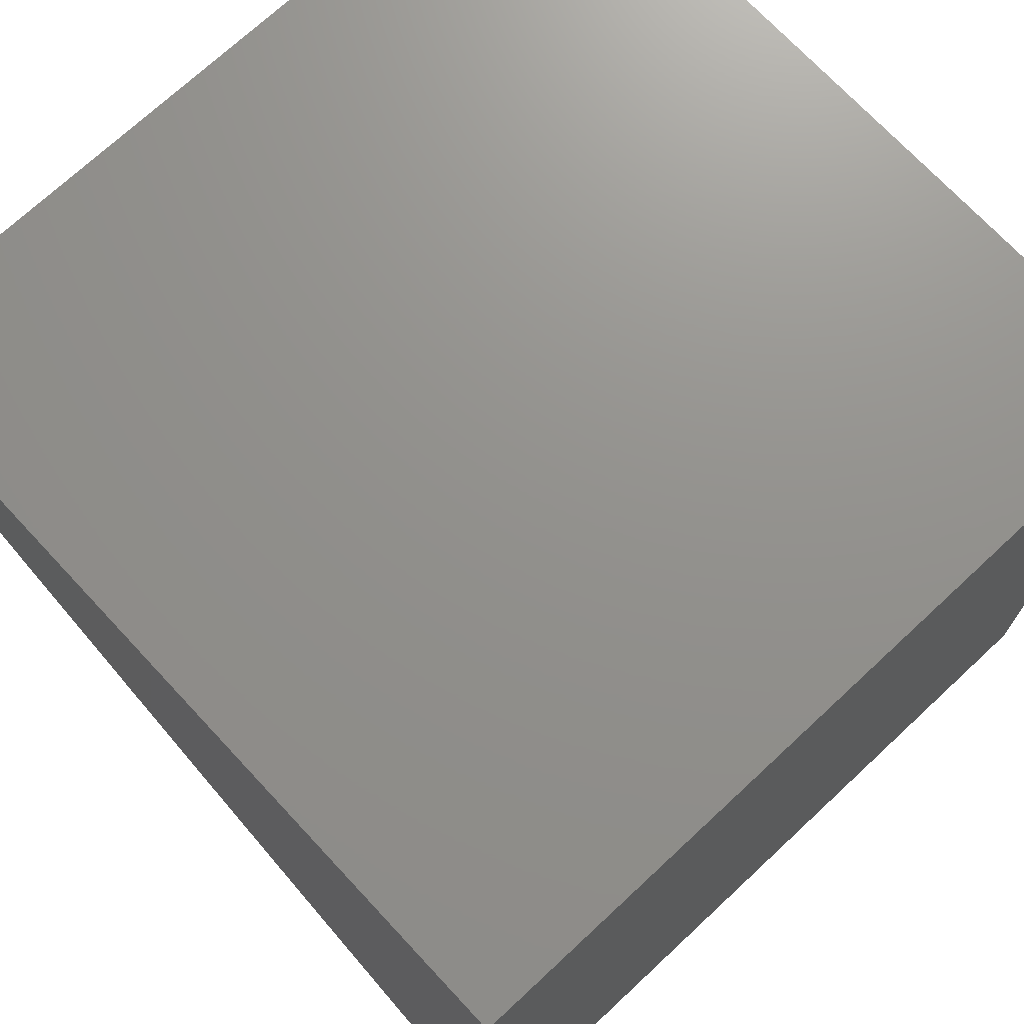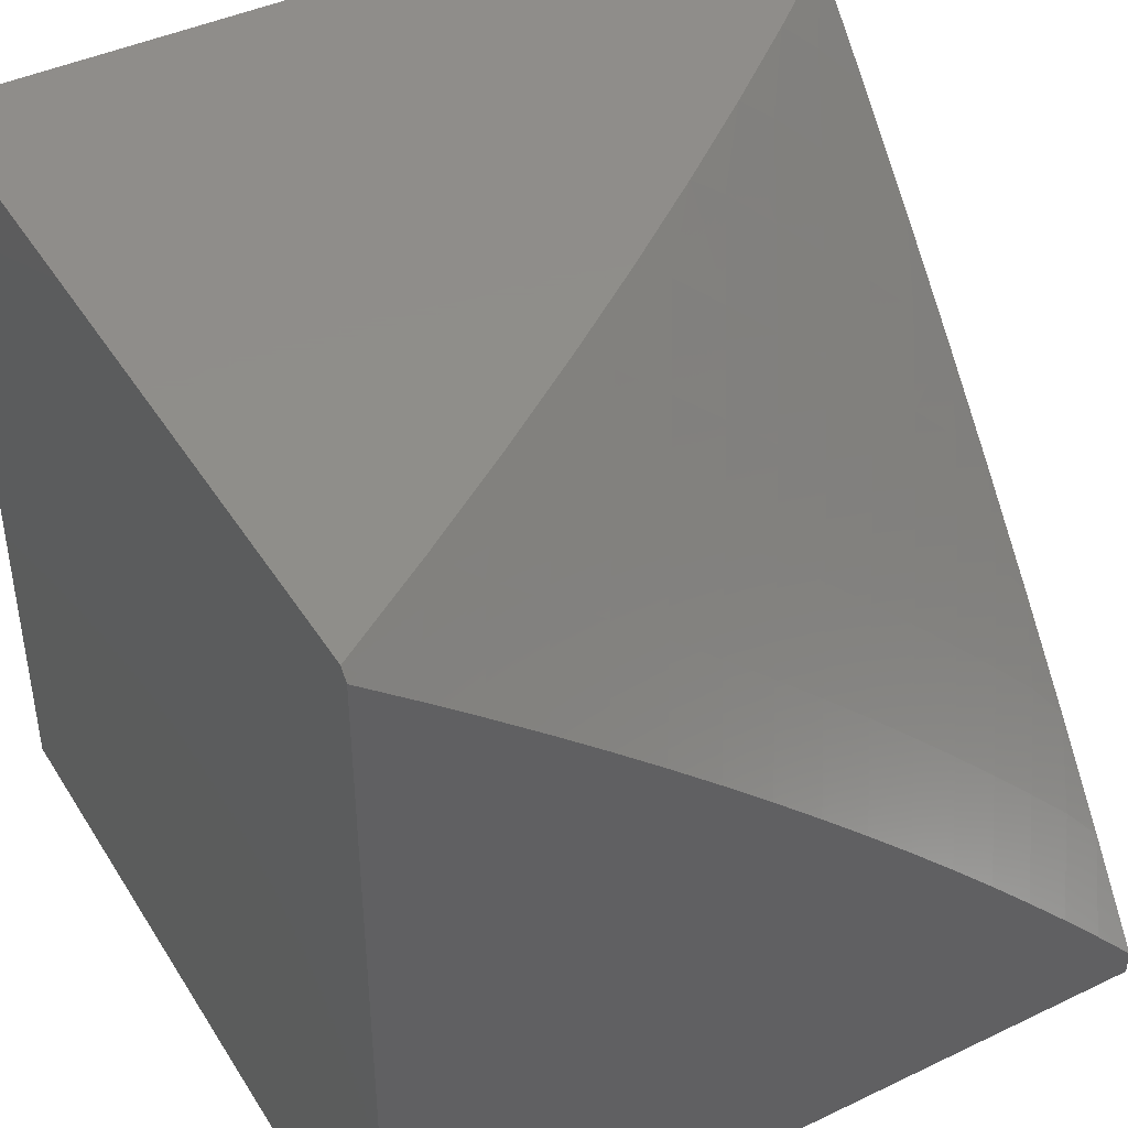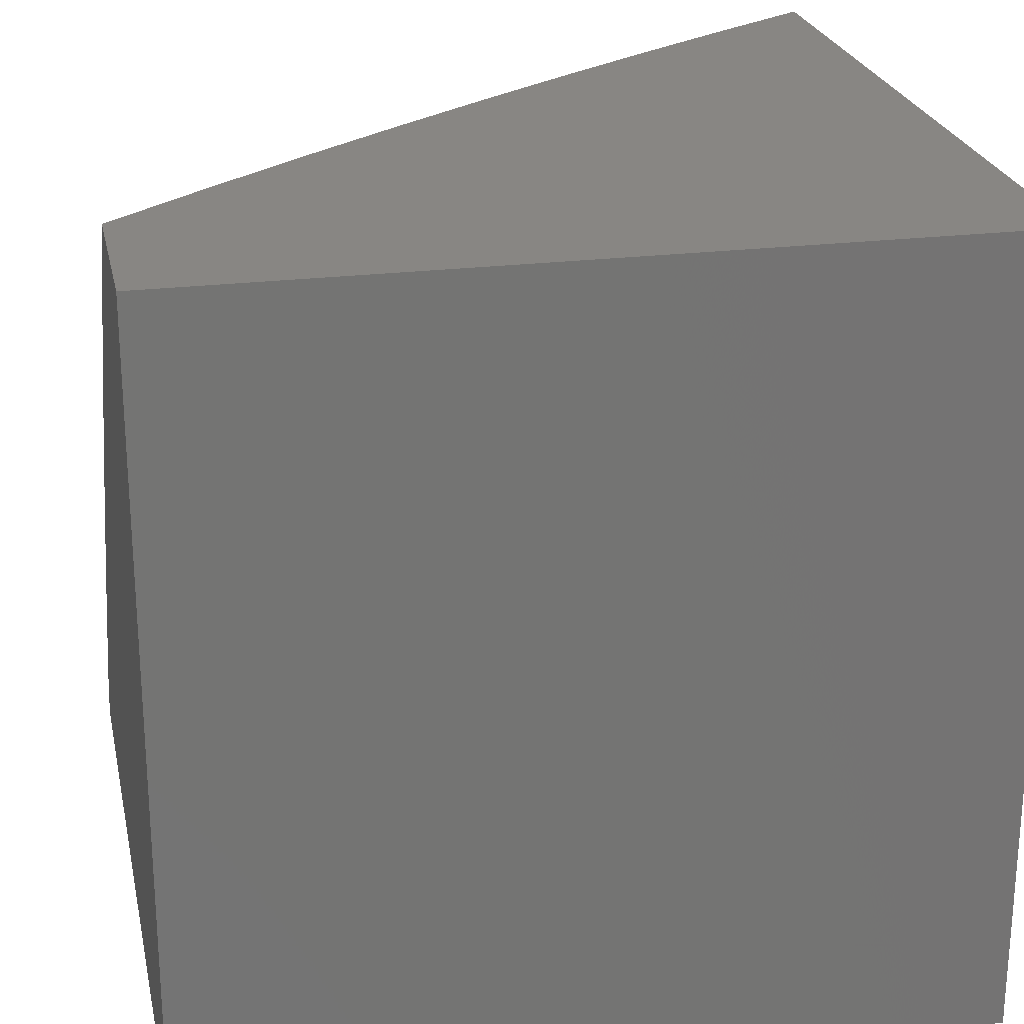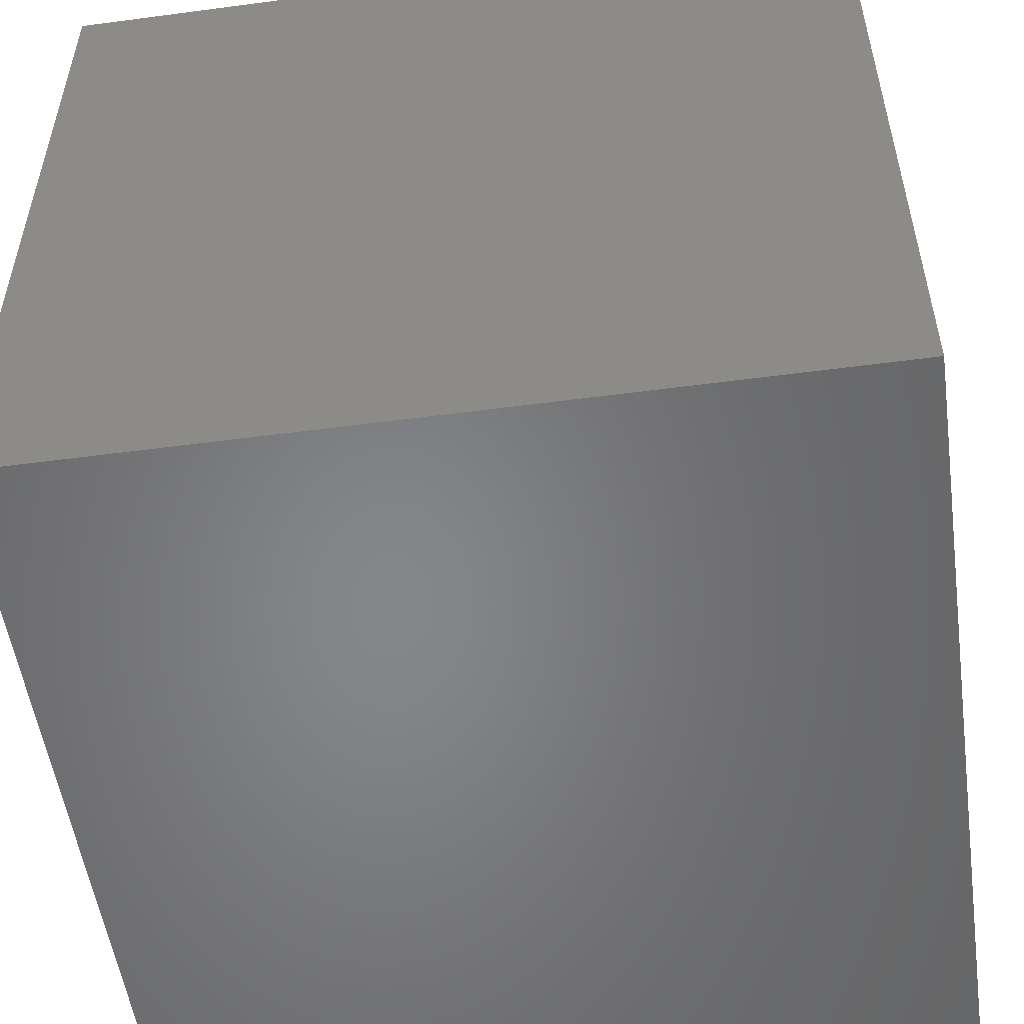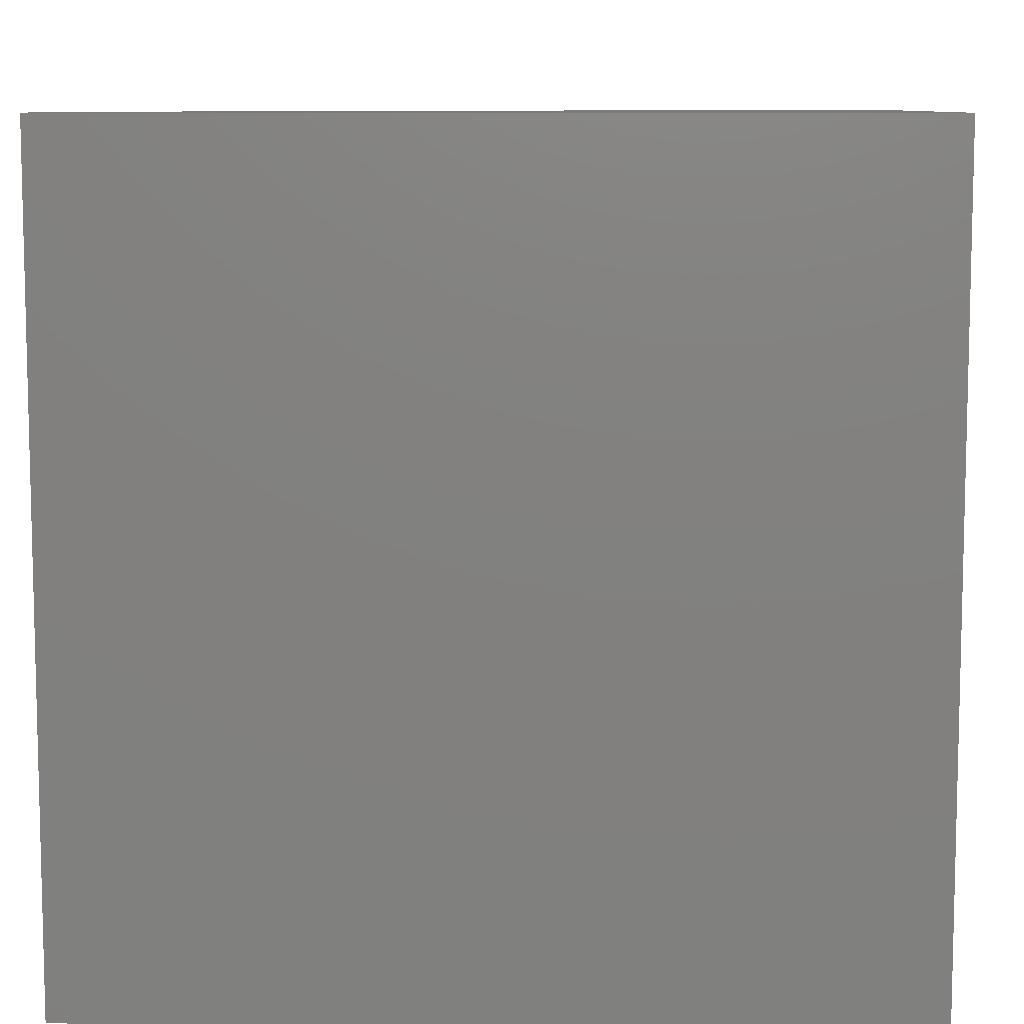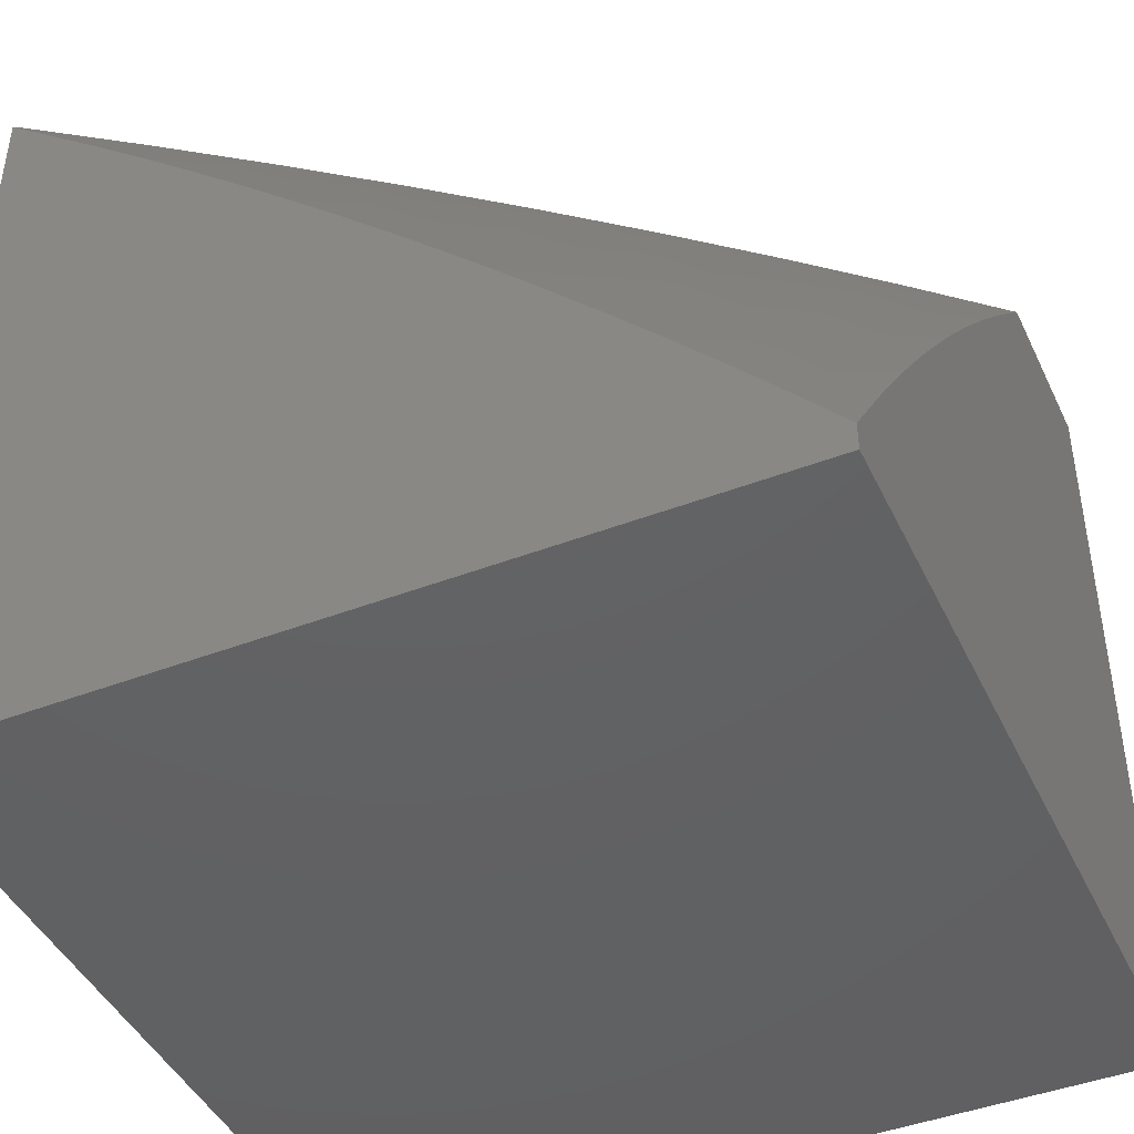
<metadata>
{"format":"stl","ext":"stl","renderer":"f3d","projection":"perspective","resolution":1024,"background":"white","views":[{"elev":72.0,"azim":-43.0,"up":"+Z"},{"elev":42.6,"azim":150.3,"up":"+Y"},{"elev":24.0,"azim":-11.7,"up":"+Y"},{"elev":-53.2,"azim":98.1,"up":"+Y"},{"elev":8.8,"azim":2.1,"up":"+Y"},{"elev":-44.1,"azim":-155.8,"up":"+Y"}]}
</metadata>
<code>
# stl→obj: 88 verts, 172 faces
v -5 5.987 -8
v -5.067 5.932 -8
v -5 6 -7.989
v -5.131 6 -7.9
v -5.186 5.948 -7.906
v -5.26 6 -7.809
v -5.253 5.891 -7.906
v -5.311 5.956 -7.811
v -5.378 5.898 -7.811
v -5.387 6 -7.716
v -5.435 5.961 -7.715
v -5.513 6 -7.621
v -5.503 5.901 -7.715
v -5.56 5.963 -7.617
v -5.628 5.902 -7.617
v -5.637 6 -7.524
v -5.685 5.962 -7.519
v -5.76 6 -7.424
v -5.753 5.9 -7.519
v -5.81 5.958 -7.42
v -5.878 5.895 -7.42
v -5.881 6 -7.323
v -5.935 5.952 -7.32
v -6 6 -7.219
v -6 5.885 -7.324
v -5.944 5.83 -7.42
v -5.886 5.773 -7.519
v -6 5.768 -7.427
v -5.951 5.709 -7.519
v -6 5.65 -7.527
v -5.891 5.651 -7.617
v -5.955 5.587 -7.617
v -5.83 5.593 -7.715
v -5.894 5.529 -7.715
v -5.769 5.534 -7.811
v -5.831 5.471 -7.811
v -5.706 5.474 -7.906
v -5.768 5.411 -7.906
v -5.645 5.411 -8
v -5.706 5.35 -8
v -5.134 5.877 -8
v -5.2 5.822 -8
v -5.32 5.834 -7.906
v -5.445 5.839 -7.811
v -5.57 5.841 -7.715
v -5.695 5.84 -7.617
v -5.82 5.837 -7.519
v -5.266 5.765 -8
v -5.386 5.776 -7.906
v -5.511 5.779 -7.811
v -5.636 5.78 -7.715
v -5.761 5.778 -7.617
v -5.826 5.715 -7.617
v -5.331 5.708 -8
v -5.451 5.717 -7.906
v -5.576 5.719 -7.811
v -5.701 5.718 -7.715
v -5.766 5.656 -7.715
v -5.395 5.65 -8
v -5.516 5.657 -7.906
v -5.641 5.658 -7.811
v -5.705 5.596 -7.811
v -5.458 5.591 -8
v -5.58 5.597 -7.906
v -5.644 5.536 -7.906
v -5.521 5.532 -8
v -5.583 5.472 -8
v -5.83 5.348 -7.906
v -5.766 5.288 -8
v -5.89 5.285 -7.906
v -5.826 5.225 -8
v -5.95 5.22 -7.906
v -5.884 5.162 -8
v -6 5.16 -7.91
v -5.943 5.098 -8
v -6 5.033 -8
v -6 5.285 -7.817
v -5.954 5.342 -7.811
v -6 5.408 -7.723
v -5.893 5.407 -7.811
v -5.956 5.464 -7.715
v -6 5.53 -7.626
v -6 6 -7
v -6 5 -7
v -6 5 -8
v -5 5 -8
v -5 6 -7
v -5 5 -7
f 1 2 3
f 3 2 4
f 4 2 5
f 4 5 6
f 6 5 7
f 6 7 8
f 8 7 9
f 8 9 10
f 10 9 11
f 10 11 12
f 12 11 13
f 12 13 14
f 14 13 15
f 14 15 16
f 16 15 17
f 16 17 18
f 18 17 19
f 18 19 20
f 20 19 21
f 20 21 22
f 22 21 23
f 22 23 24
f 24 23 25
f 25 23 21
f 25 21 26
f 26 21 27
f 26 27 28
f 28 27 29
f 28 29 30
f 30 29 31
f 30 31 32
f 32 31 33
f 32 33 34
f 34 33 35
f 34 35 36
f 36 35 37
f 36 37 38
f 38 37 39
f 38 39 40
f 2 41 5
f 5 41 7
f 41 42 7
f 7 42 43
f 7 43 9
f 9 43 44
f 9 44 13
f 13 44 45
f 13 45 15
f 15 45 46
f 15 46 19
f 19 46 47
f 19 47 21
f 21 47 27
f 42 48 43
f 43 48 49
f 43 49 44
f 44 49 50
f 44 50 45
f 45 50 51
f 45 51 46
f 46 51 52
f 46 52 47
f 47 52 53
f 47 53 27
f 27 53 31
f 27 31 29
f 48 54 49
f 49 54 55
f 49 55 50
f 50 55 56
f 50 56 51
f 51 56 57
f 51 57 52
f 52 57 58
f 52 58 53
f 53 58 33
f 53 33 31
f 54 59 55
f 55 59 60
f 55 60 56
f 56 60 61
f 56 61 57
f 57 61 62
f 57 62 58
f 58 62 35
f 58 35 33
f 59 63 60
f 60 63 64
f 60 64 61
f 61 64 65
f 61 65 62
f 62 65 37
f 62 37 35
f 63 66 64
f 64 66 65
f 66 67 65
f 65 67 37
f 67 39 37
f 38 40 68
f 68 40 69
f 68 69 70
f 70 69 71
f 70 71 72
f 72 71 73
f 72 73 74
f 74 73 75
f 74 75 76
f 74 77 72
f 72 77 70
f 70 77 78
f 78 77 79
f 78 79 80
f 80 79 81
f 80 81 36
f 36 81 34
f 79 82 81
f 81 82 34
f 34 82 32
f 32 82 30
f 28 25 26
f 22 18 20
f 16 12 14
f 10 6 8
f 13 11 9
f 19 17 15
f 80 36 38
f 78 80 68
f 68 80 38
f 70 78 68
f 24 25 83
f 83 25 84
f 84 25 28
f 84 28 30
f 30 82 84
f 84 82 79
f 84 79 77
f 77 74 84
f 84 74 85
f 85 74 76
f 76 75 85
f 85 75 86
f 86 75 73
f 86 73 71
f 71 69 86
f 86 69 40
f 86 40 39
f 39 67 86
f 86 67 66
f 86 66 63
f 63 59 86
f 86 59 54
f 86 54 48
f 48 42 86
f 86 42 41
f 86 41 2
f 2 1 86
f 87 83 88
f 88 83 84
f 84 85 88
f 88 85 86
f 3 4 87
f 87 4 6
f 87 6 10
f 10 12 87
f 87 12 16
f 87 16 18
f 18 22 87
f 87 22 83
f 83 22 24
f 3 87 1
f 1 87 88
f 1 88 86

</code>
